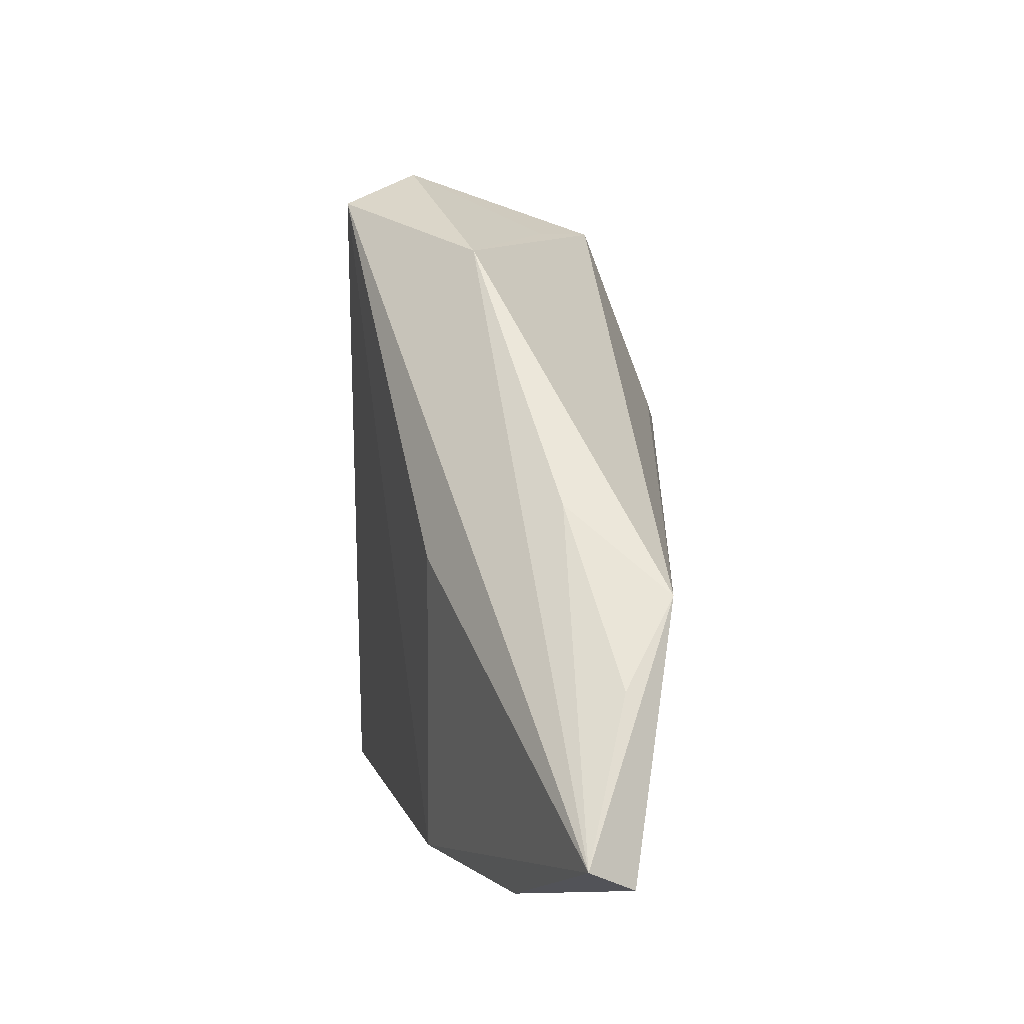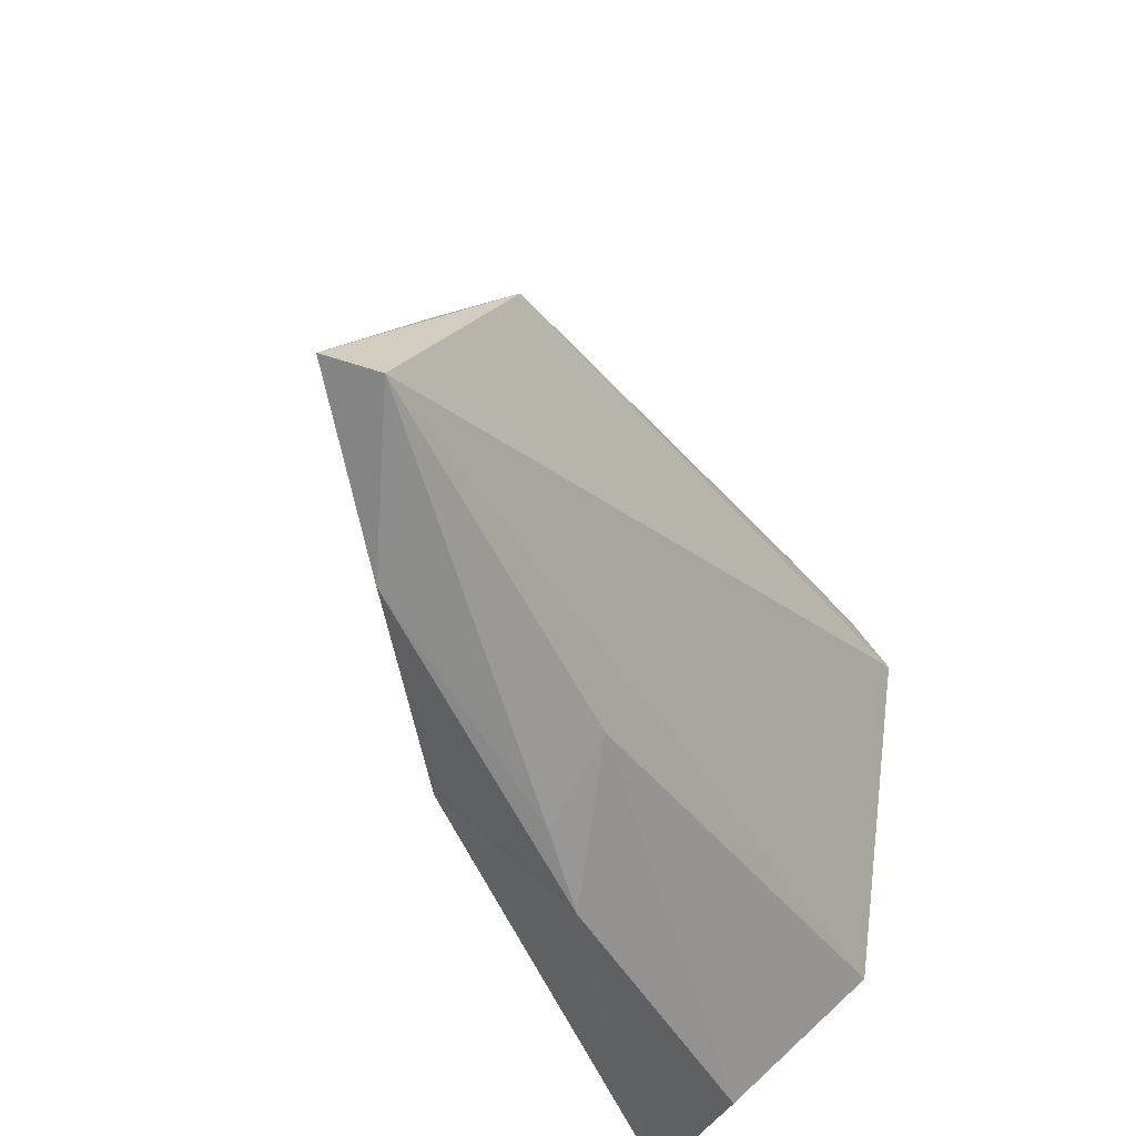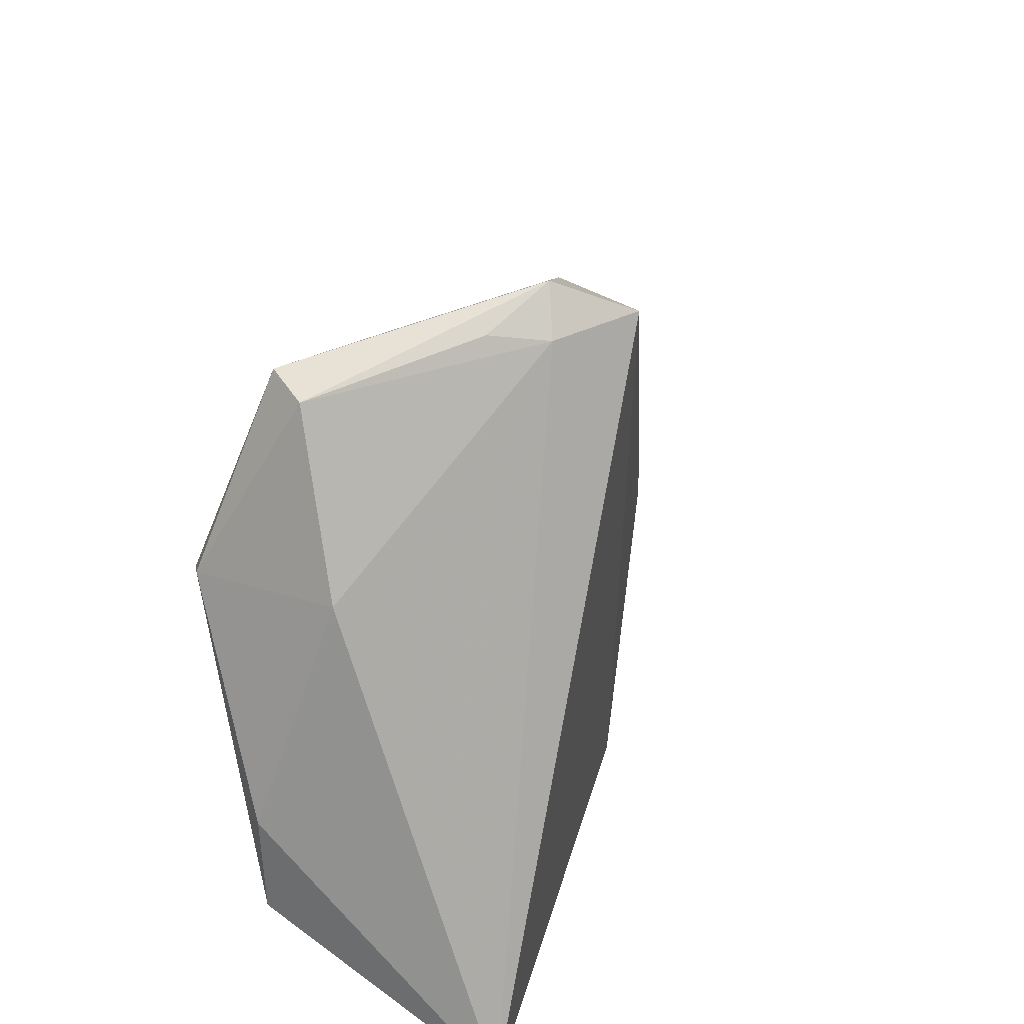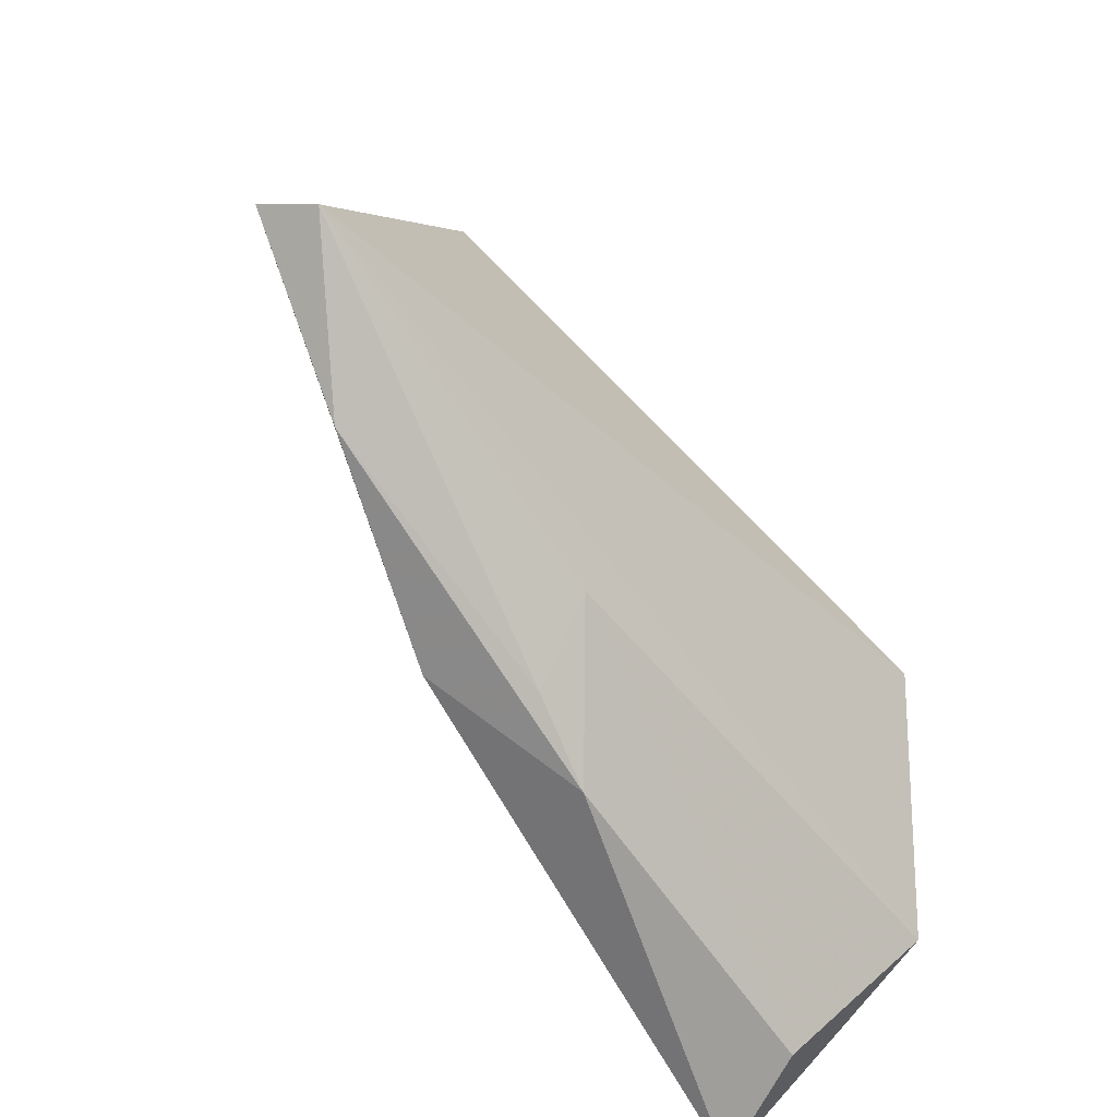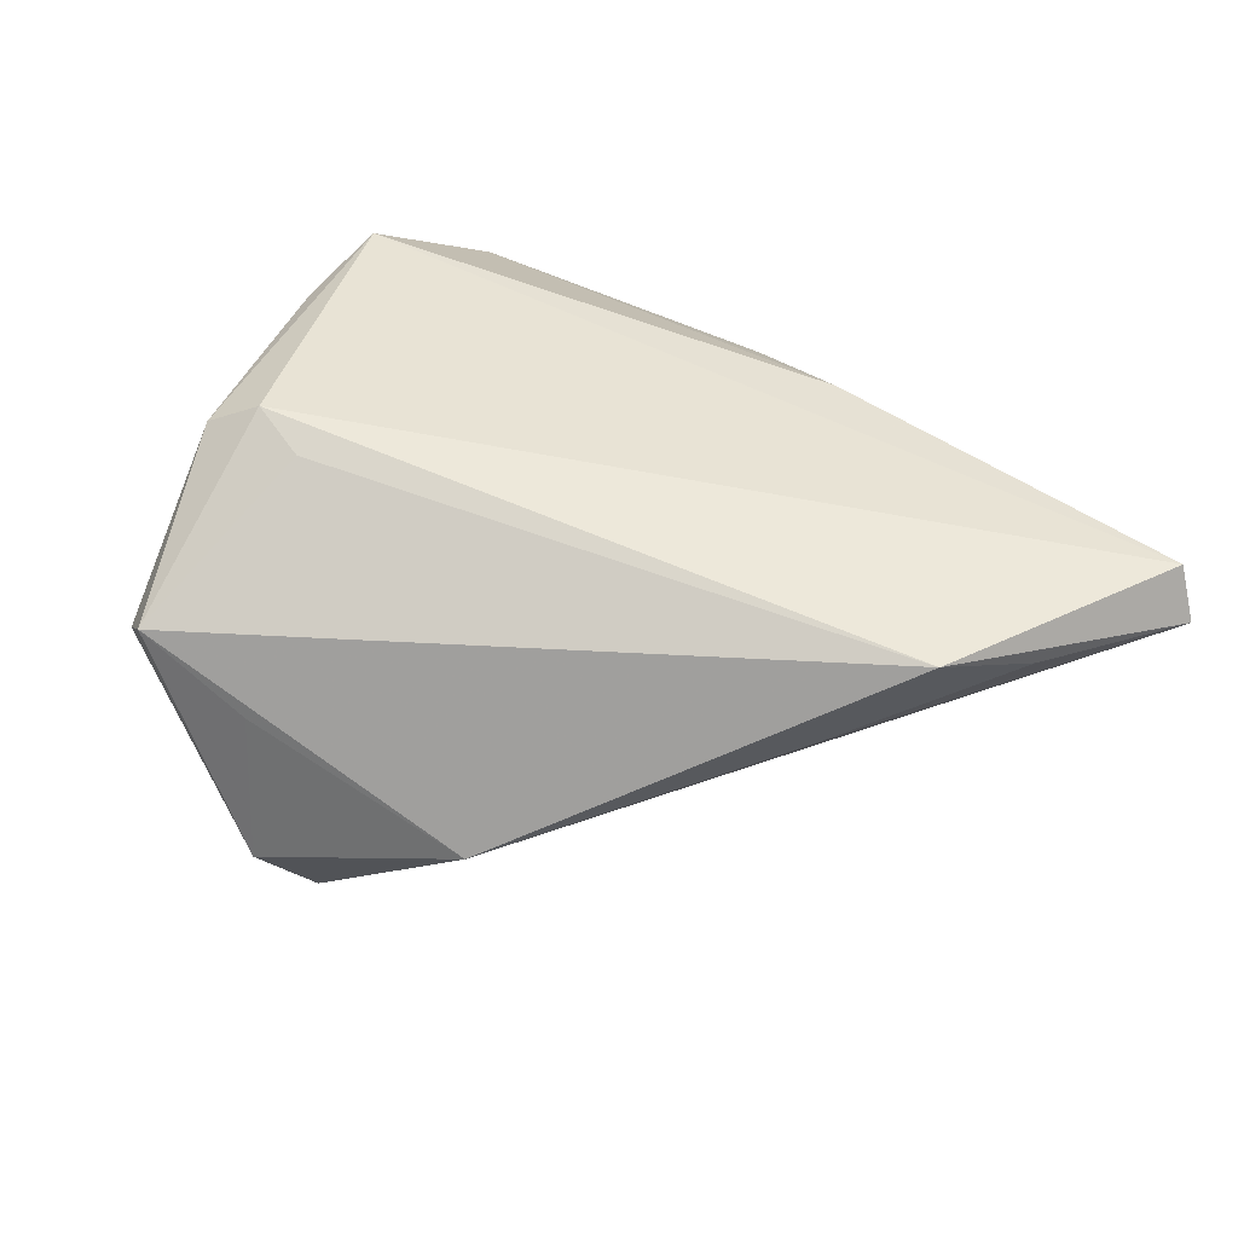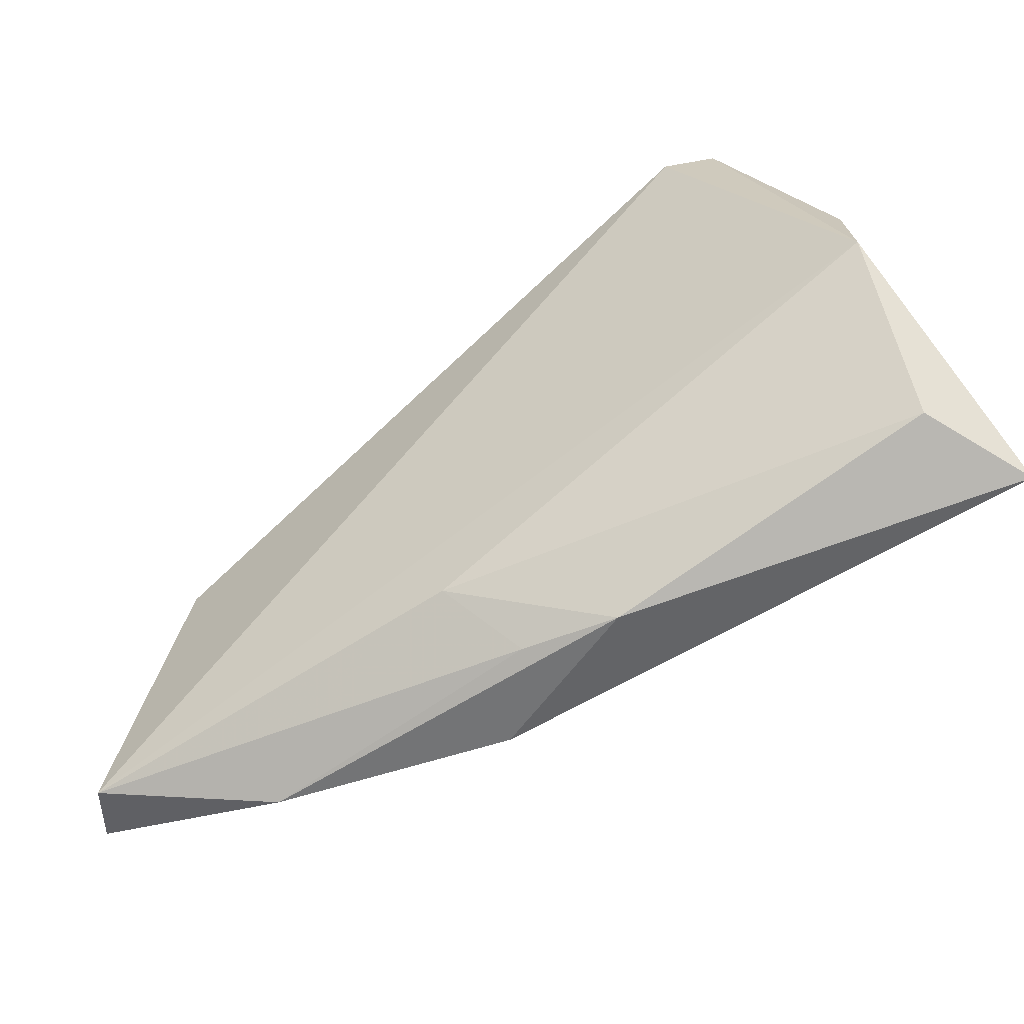
<metadata>
{"format":"obj","ext":"obj","renderer":"f3d","projection":"perspective","resolution":1024,"background":"white","views":[{"elev":3.2,"azim":-91.5,"up":"+Y"},{"elev":-53.6,"azim":-58.4,"up":"+Y"},{"elev":32.6,"azim":113.1,"up":"+Y"},{"elev":-73.5,"azim":-50.6,"up":"+Y"},{"elev":59.7,"azim":-143.9,"up":"+Z"},{"elev":-72.3,"azim":37.8,"up":"+Y"}]}
</metadata>
<code>
v -0.03057 0.0006325 -0.009973
v 0.01113 0.04454 -0.01415
v 0.007481 0.04973 -0.01221
v -0.05652 -0.01206 0.01185
v 0.04248 -0.03463 -0.02089
v 0.04248 -0.01836 0.007927
v 0.04248 -0.006239 0.008358
v 0.02897 0.01665 0.02217
v 0.01217 0.04216 0.005199
v 0.02588 0.04294 0.01212
v 0.02917 0.04155 0.007313
v -0.01671 -0.03295 0.007717
v 0.01495 0.04583 -0.007996
v -0.02094 -0.03604 -0.01005
v -0.0634 -0.03235 0.01246
v 0.002474 0.04543 -0.02089
v -0.001927 -0.03955 -0.00466
v -0.01513 0.03817 -0.004275
v 0.03428 0.02012 0.01872
v 0.02198 0.01875 0.02094
v -0.04109 0.007526 0.005767
v -0.04616 -0.03651 7.305e-05
v -0.06723 -0.02958 0.007197
v -0.04952 -0.002207 0.01771
v 0.03575 0.02114 0.001021
v 0.03732 -0.03412 -0.007816
v -0.01266 -0.03838 -0.001531
f 16 5 14
f 7 5 25
f 23 16 1
f 1 14 23
f 16 14 1
f 18 24 10
f 18 21 24
f 18 16 23
f 23 21 18
f 15 24 23
f 24 15 8
f 17 26 12
f 17 14 5
f 5 26 17
f 23 24 4
f 4 21 23
f 24 21 4
f 16 18 3
f 10 11 3
f 10 24 20
f 20 8 10
f 24 8 20
f 12 26 6
f 6 15 12
f 6 8 15
f 6 5 7
f 6 26 5
f 12 15 27
f 27 17 12
f 9 18 10
f 10 3 9
f 9 3 18
f 2 11 25
f 16 3 2
f 2 5 16
f 2 25 5
f 19 11 10
f 10 8 19
f 7 25 19
f 25 11 19
f 19 6 7
f 8 6 19
f 14 17 22
f 17 27 22
f 22 27 15
f 23 14 22
f 22 15 23
f 13 3 11
f 11 2 13
f 13 2 3

</code>
